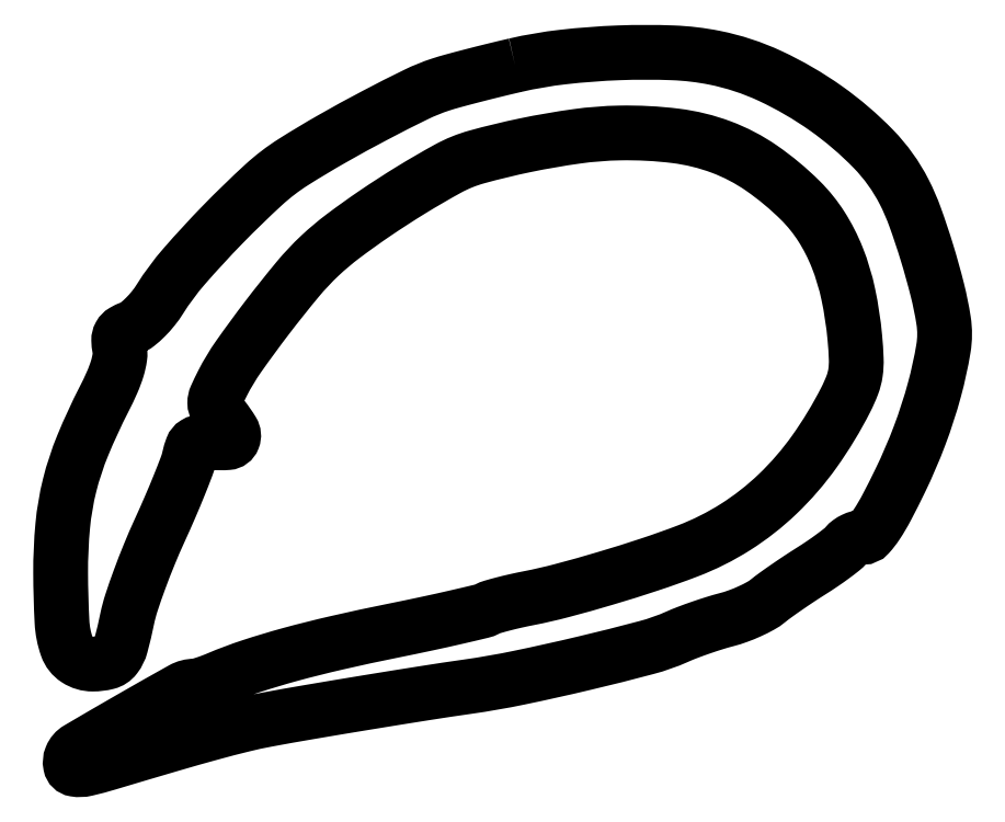
<metadata>
{"format":"dxf","ext":"dxf","renderer":"ezdxf+matplotlib","layout":"modelspace","background":"white","min_lineweight":24,"dpi":150}
</metadata>
<code>
0
SECTION
2
ENTITIES
0
POLYLINE
8
0
66
1
70
1
0
VERTEX
8
0
10
83
20
128.6
42
0.003326
0
VERTEX
8
0
10
79.07
20
127.6
42
0.003236
0
VERTEX
8
0
10
75.12
20
126.6
42
0.003192
0
VERTEX
8
0
10
71.65
20
125.7
42
0.01203
0
VERTEX
8
0
10
69.5
20
125.1
42
0.03499
0
VERTEX
8
0
10
65.08
20
123.3
42
0.007492
0
VERTEX
8
0
10
57.68
20
119.5
42
0.008213
0
VERTEX
8
0
10
49.75
20
115.2
42
0.01157
0
VERTEX
8
0
10
42.83
20
111
42
0.0448
0
VERTEX
8
0
10
37.4
20
106.9
42
0.01391
0
VERTEX
8
0
10
30.02
20
99.73
42
0.01416
0
VERTEX
8
0
10
22.99
20
92.1
42
0.03871
0
VERTEX
8
0
10
18.62
20
86.21
42
-0.02906
0
VERTEX
8
0
10
17.4
20
84.5
42
-0.02709
0
VERTEX
8
0
10
15.96
20
82.89
42
-0.02813
0
VERTEX
8
0
10
14.53
20
81.61
42
-0.07746
0
VERTEX
8
0
10
13.35
20
80.94
42
0.04143
0
VERTEX
8
0
10
12.04
20
80.31
42
0.1343
0
VERTEX
8
0
10
11.37
20
79.63
42
0.1339
0
VERTEX
8
0
10
11.14
20
78.7
42
0.04113
0
VERTEX
8
0
10
11.29
20
77.25
42
-0.08284
0
VERTEX
8
0
10
11.33
20
75.65
42
-0.03873
0
VERTEX
8
0
10
10.88
20
73.61
42
-0.02988
0
VERTEX
8
0
10
9.946
20
71.11
42
-0.0144
0
VERTEX
8
0
10
8.472
20
68.02
42
0.02076
0
VERTEX
8
0
10
4.614
20
59.65
42
0.0365
0
VERTEX
8
0
10
2.236
20
52.42
42
0.03784
0
VERTEX
8
0
10
0.9872
20
45.1
42
0.02436
0
VERTEX
8
0
10
0.6027
20
36.5
42
0.01196
0
VERTEX
8
0
10
0.8505
20
27.63
42
0.07185
0
VERTEX
8
0
10
1.743
20
23.12
42
0.1654
0
VERTEX
8
0
10
3.523
20
20.86
42
0.1451
0
VERTEX
8
0
10
6.416
20
20
42
0.06142
0
VERTEX
8
0
10
9.004
20
20.32
42
0.1705
0
VERTEX
8
0
10
10.51
20
21.31
42
0.09826
0
VERTEX
8
0
10
11.54
20
23.42
42
0.01332
0
VERTEX
8
0
10
12.68
20
28.24
42
-0.02784
0
VERTEX
8
0
10
13.45
20
31.13
42
-0.009104
0
VERTEX
8
0
10
14.9
20
35.3
42
-0.00904
0
VERTEX
8
0
10
16.68
20
39.89
42
-0.01009
0
VERTEX
8
0
10
18.56
20
44.24
42
0.005145
0
VERTEX
8
0
10
20.41
20
48.39
42
0.005998
0
VERTEX
8
0
10
22.08
20
52.37
42
0.00536
0
VERTEX
8
0
10
23.41
20
55.76
42
0.03573
0
VERTEX
8
0
10
23.93
20
57.5
42
-0.03423
0
VERTEX
8
0
10
24.44
20
59.21
42
-0.1678
0
VERTEX
8
0
10
25.07
20
59.98
42
-0.1392
0
VERTEX
8
0
10
26.12
20
60.27
42
-0.02106
0
VERTEX
8
0
10
28.3
20
60.17
42
0.04163
0
VERTEX
8
0
10
30.89
20
60.16
42
0.2896
0
VERTEX
8
0
10
31.86
20
60.88
42
0.2324
0
VERTEX
8
0
10
31.74
20
62.23
42
0.02958
0
VERTEX
8
0
10
30.03
20
64.69
42
-0.02499
0
VERTEX
8
0
10
28.86
20
66.34
42
-0.1412
0
VERTEX
8
0
10
28.56
20
67.36
42
-0.1079
0
VERTEX
8
0
10
28.81
20
68.52
42
-0.01179
0
VERTEX
8
0
10
30
20
70.99
42
-0.03544
0
VERTEX
8
0
10
32.88
20
75.78
42
-0.009851
0
VERTEX
8
0
10
38.07
20
82.85
42
-0.01007
0
VERTEX
8
0
10
43.58
20
89.75
42
-0.03113
0
VERTEX
8
0
10
47.66
20
94.1
42
-0.02697
0
VERTEX
8
0
10
51.8
20
97.57
42
-0.01212
0
VERTEX
8
0
10
57.58
20
101.7
42
-0.0116
0
VERTEX
8
0
10
64.14
20
105.9
42
-0.0121
0
VERTEX
8
0
10
70.8
20
109.8
42
-0.05838
0
VERTEX
8
0
10
76.08
20
112
42
-0.01597
0
VERTEX
8
0
10
84.82
20
114.1
42
-0.01681
0
VERTEX
8
0
10
94.19
20
115.7
42
-0.02972
0
VERTEX
8
0
10
102
20
116.3
42
-0.03543
0
VERTEX
8
0
10
112.1
20
115.8
42
-0.05894
0
VERTEX
8
0
10
120.4
20
113.7
42
-0.06202
0
VERTEX
8
0
10
127.7
20
109.9
42
-0.04421
0
VERTEX
8
0
10
134.8
20
104
42
-0.05513
0
VERTEX
8
0
10
138.5
20
99.35
42
-0.04763
0
VERTEX
8
0
10
141.4
20
93.73
42
-0.0424
0
VERTEX
8
0
10
143.4
20
87.06
42
-0.0288
0
VERTEX
8
0
10
144.6
20
79.2
42
-0.01359
0
VERTEX
8
0
10
144.9
20
75.35
42
-0.04566
0
VERTEX
8
0
10
144.7
20
72.82
42
-0.05495
0
VERTEX
8
0
10
144.2
20
70.62
42
-0.02668
0
VERTEX
8
0
10
143
20
67.95
42
-0.03709
0
VERTEX
8
0
10
137.3
20
58.53
42
-0.04715
0
VERTEX
8
0
10
130.6
20
50.83
42
-0.04979
0
VERTEX
8
0
10
123
20
44.85
42
-0.05004
0
VERTEX
8
0
10
114.3
20
40.51
42
-0.01152
0
VERTEX
8
0
10
107.4
20
38.07
42
-0.007404
0
VERTEX
8
0
10
99.37
20
35.54
42
-0.007411
0
VERTEX
8
0
10
91.53
20
33.33
42
-0.01662
0
VERTEX
8
0
10
85.5
20
31.95
42
0.007156
0
VERTEX
8
0
10
83.09
20
31.44
42
0.008343
0
VERTEX
8
0
10
80.82
20
30.89
42
0.007525
0
VERTEX
8
0
10
78.92
20
30.36
42
0.04897
0
VERTEX
8
0
10
78
20
29.99
42
-0.06144
0
VERTEX
8
0
10
76.89
20
29.58
42
-0.002142
0
VERTEX
8
0
10
72.39
20
28.52
42
-0.003963
0
VERTEX
8
0
10
67.05
20
27.33
42
-0.002757
0
VERTEX
8
0
10
61
20
26.08
42
0.00618
0
VERTEX
8
0
10
50.7
20
23.86
42
0.01059
0
VERTEX
8
0
10
42.17
20
21.72
42
0.01264
0
VERTEX
8
0
10
35.09
20
19.59
42
0.02071
0
VERTEX
8
0
10
29.22
20
17.39
42
-0.01023
0
VERTEX
8
0
10
27.88
20
16.86
42
-0.01189
0
VERTEX
8
0
10
26.59
20
16.41
42
-0.01095
0
VERTEX
8
0
10
25.49
20
16.08
42
-0.06707
0
VERTEX
8
0
10
24.9
20
16
42
0.1278
0
VERTEX
8
0
10
22.64
20
15.41
42
0.003177
0
VERTEX
8
0
10
13.24
20
10.1
42
0.002629
0
VERTEX
8
0
10
3.788
20
4.602
42
0.1643
0
VERTEX
8
0
10
2.541
20
3.16
42
0.1473
0
VERTEX
8
0
10
2.4
20
1.68
42
0.3121
0
VERTEX
8
0
10
3.188
20
0.9177
42
0.09878
0
VERTEX
8
0
10
5.255
20
0.9873
42
0.01511
0
VERTEX
8
0
10
9.253
20
2.054
42
-0.001419
0
VERTEX
8
0
10
20.58
20
5.412
42
-0.004537
0
VERTEX
8
0
10
28.16
20
7.562
42
-0.006692
0
VERTEX
8
0
10
33.68
20
8.993
42
-0.01413
0
VERTEX
8
0
10
38
20
9.924
42
-0.003801
0
VERTEX
8
0
10
45.67
20
11.29
42
-0.001536
0
VERTEX
8
0
10
56.16
20
13.04
42
-0.001538
0
VERTEX
8
0
10
66.67
20
14.74
42
-0.003732
0
VERTEX
8
0
10
74.44
20
15.9
42
0.01571
0
VERTEX
8
0
10
83.73
20
17.52
42
0.007449
0
VERTEX
8
0
10
95.59
20
20.17
42
0.006204
0
VERTEX
8
0
10
106.9
20
23
42
0.04
0
VERTEX
8
0
10
112.4
20
24.95
42
-0.01399
0
VERTEX
8
0
10
114.3
20
25.74
42
-0.00755
0
VERTEX
8
0
10
116.7
20
26.62
42
-0.007514
0
VERTEX
8
0
10
119.2
20
27.43
42
-0.01173
0
VERTEX
8
0
10
121.4
20
28.05
42
0.02384
0
VERTEX
8
0
10
123.4
20
28.7
42
0.01891
0
VERTEX
8
0
10
125.6
20
29.58
42
0.0193
0
VERTEX
8
0
10
127.5
20
30.55
42
0.04451
0
VERTEX
8
0
10
128.9
20
31.46
42
-0.01434
0
VERTEX
8
0
10
130.2
20
32.5
42
-0.004997
0
VERTEX
8
0
10
132.2
20
33.93
42
-0.004958
0
VERTEX
8
0
10
134.5
20
35.45
42
-0.005764
0
VERTEX
8
0
10
136.7
20
36.86
42
0.008677
0
VERTEX
8
0
10
138.7
20
38.21
42
0.009793
0
VERTEX
8
0
10
140.7
20
39.58
42
0.009125
0
VERTEX
8
0
10
142.3
20
40.8
42
0.05157
0
VERTEX
8
0
10
143
20
41.55
42
-0.06354
0
VERTEX
8
0
10
143.6
20
42.11
42
-0.04429
0
VERTEX
8
0
10
144.4
20
42.58
42
-0.04453
0
VERTEX
8
0
10
145.3
20
42.89
42
-0.06741
0
VERTEX
8
0
10
146.1
20
43
42
0.213
0
VERTEX
8
0
10
147.2
20
43.49
42
0.03665
0
VERTEX
8
0
10
148.6
20
45.35
42
0.02563
0
VERTEX
8
0
10
150.4
20
48.41
42
0.007661
0
VERTEX
8
0
10
152.8
20
53.25
42
0.02276
0
VERTEX
8
0
10
156.4
20
61.44
42
0.02393
0
VERTEX
8
0
10
159.1
20
69.79
42
0.02492
0
VERTEX
8
0
10
160.7
20
77.22
42
0.07996
0
VERTEX
8
0
10
160.7
20
82.28
42
0.02321
0
VERTEX
8
0
10
159.6
20
87.86
42
0.01253
0
VERTEX
8
0
10
157.7
20
94.61
42
0.0124
0
VERTEX
8
0
10
155.5
20
101.1
42
0.03144
0
VERTEX
8
0
10
153.6
20
105.6
42
0.07502
0
VERTEX
8
0
10
148
20
113.4
42
0.04581
0
VERTEX
8
0
10
139.4
20
120.8
42
0.04488
0
VERTEX
8
0
10
129.3
20
126.6
42
0.05977
0
VERTEX
8
0
10
119.2
20
129.9
42
0.03986
0
VERTEX
8
0
10
111.6
20
130.8
42
0.01898
0
VERTEX
8
0
10
101.8
20
130.8
42
0.01885
0
VERTEX
8
0
10
91.71
20
130.1
42
0.0286
0
SEQEND
0
ENDSEC
0
EOF

</code>
